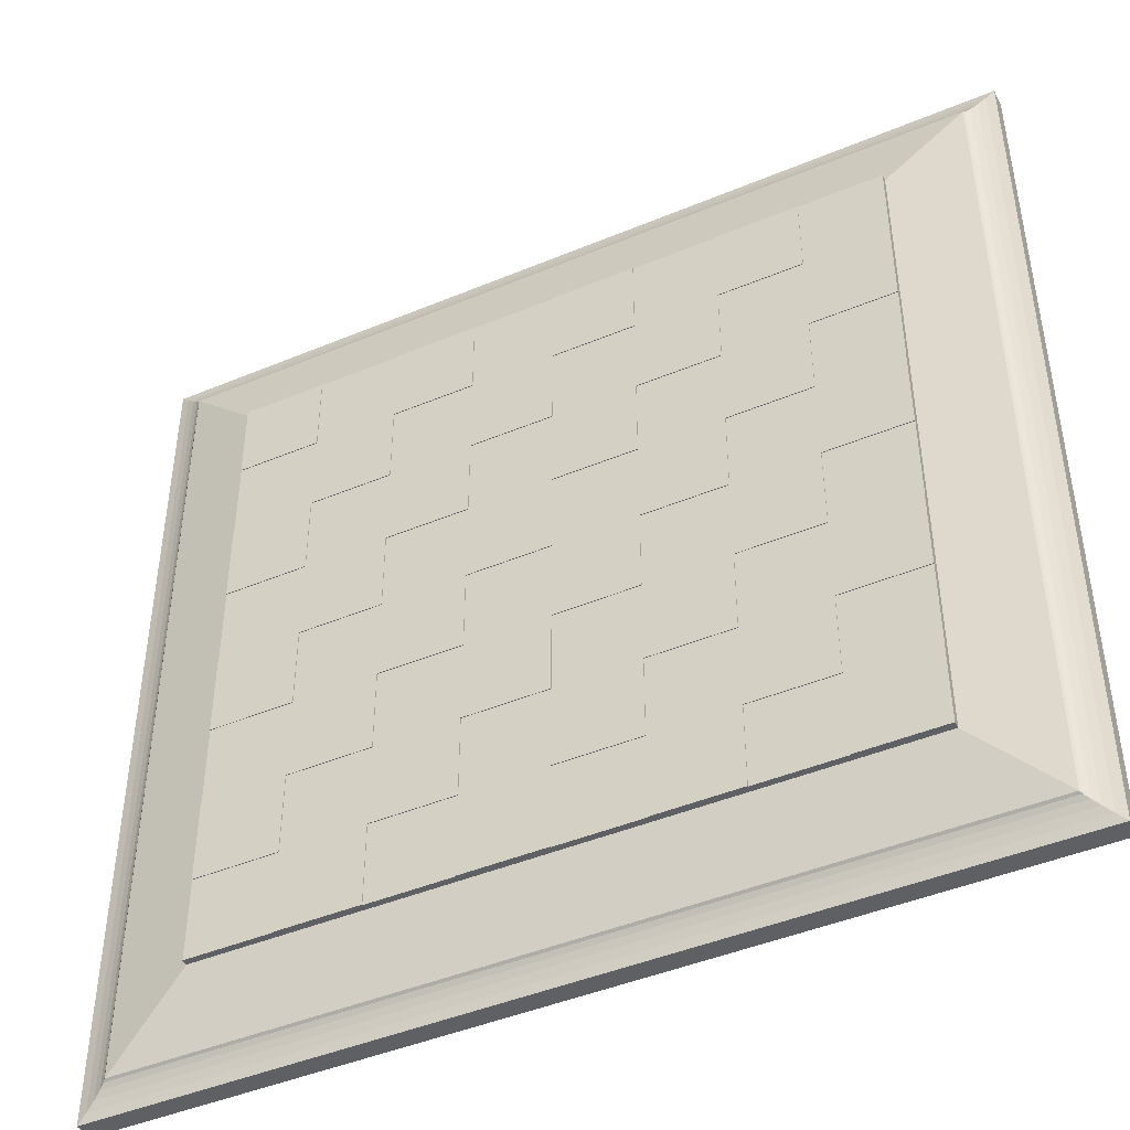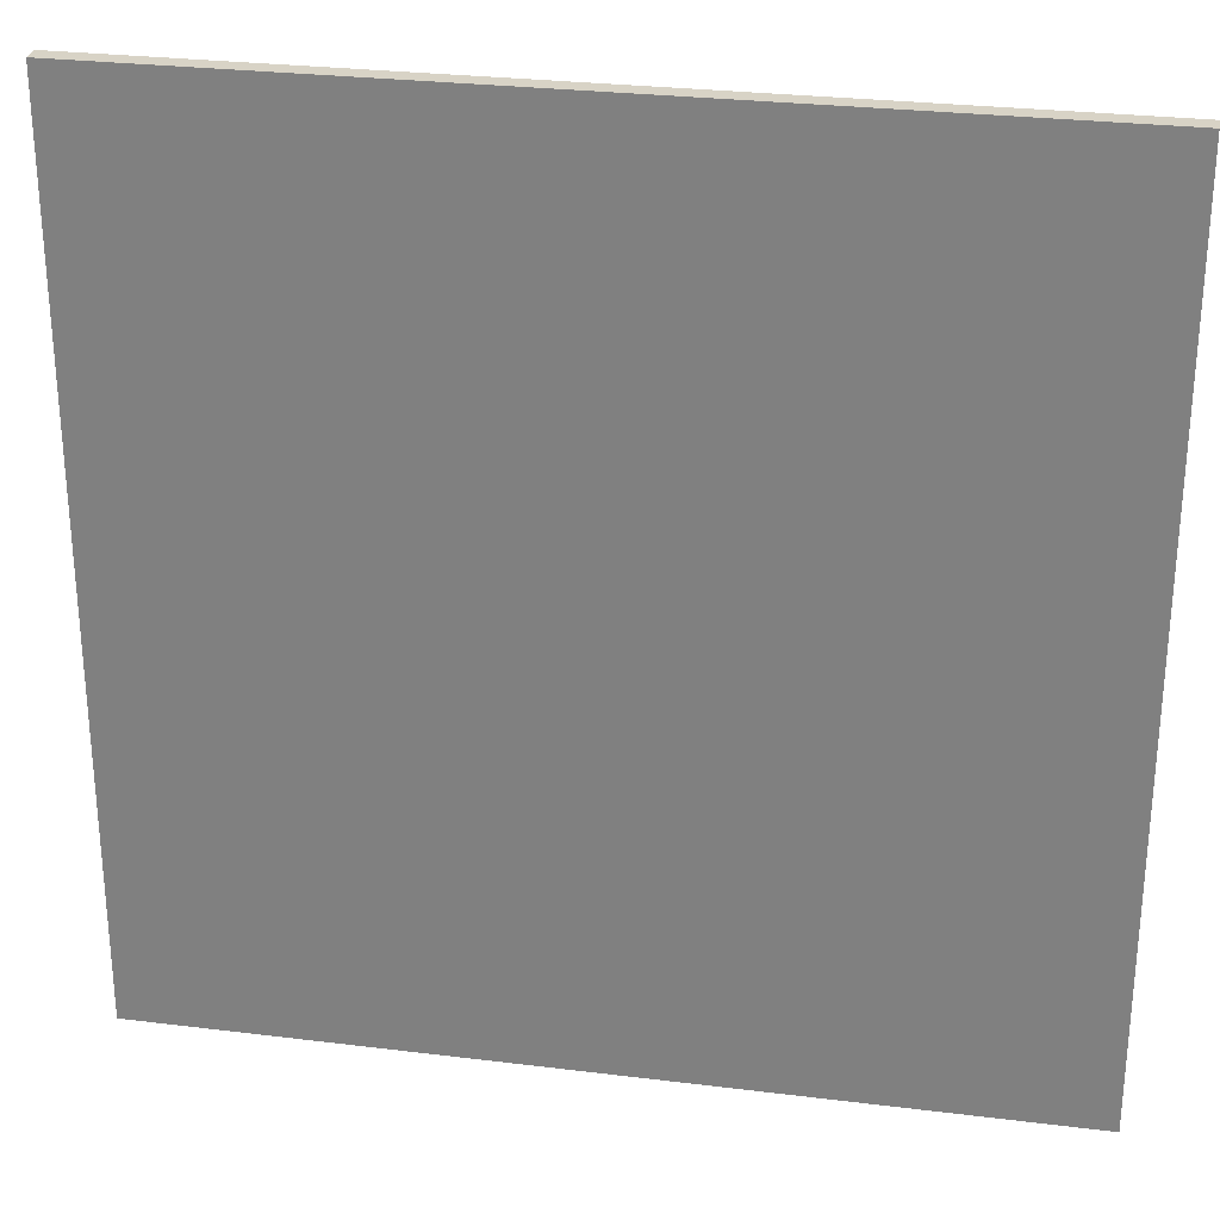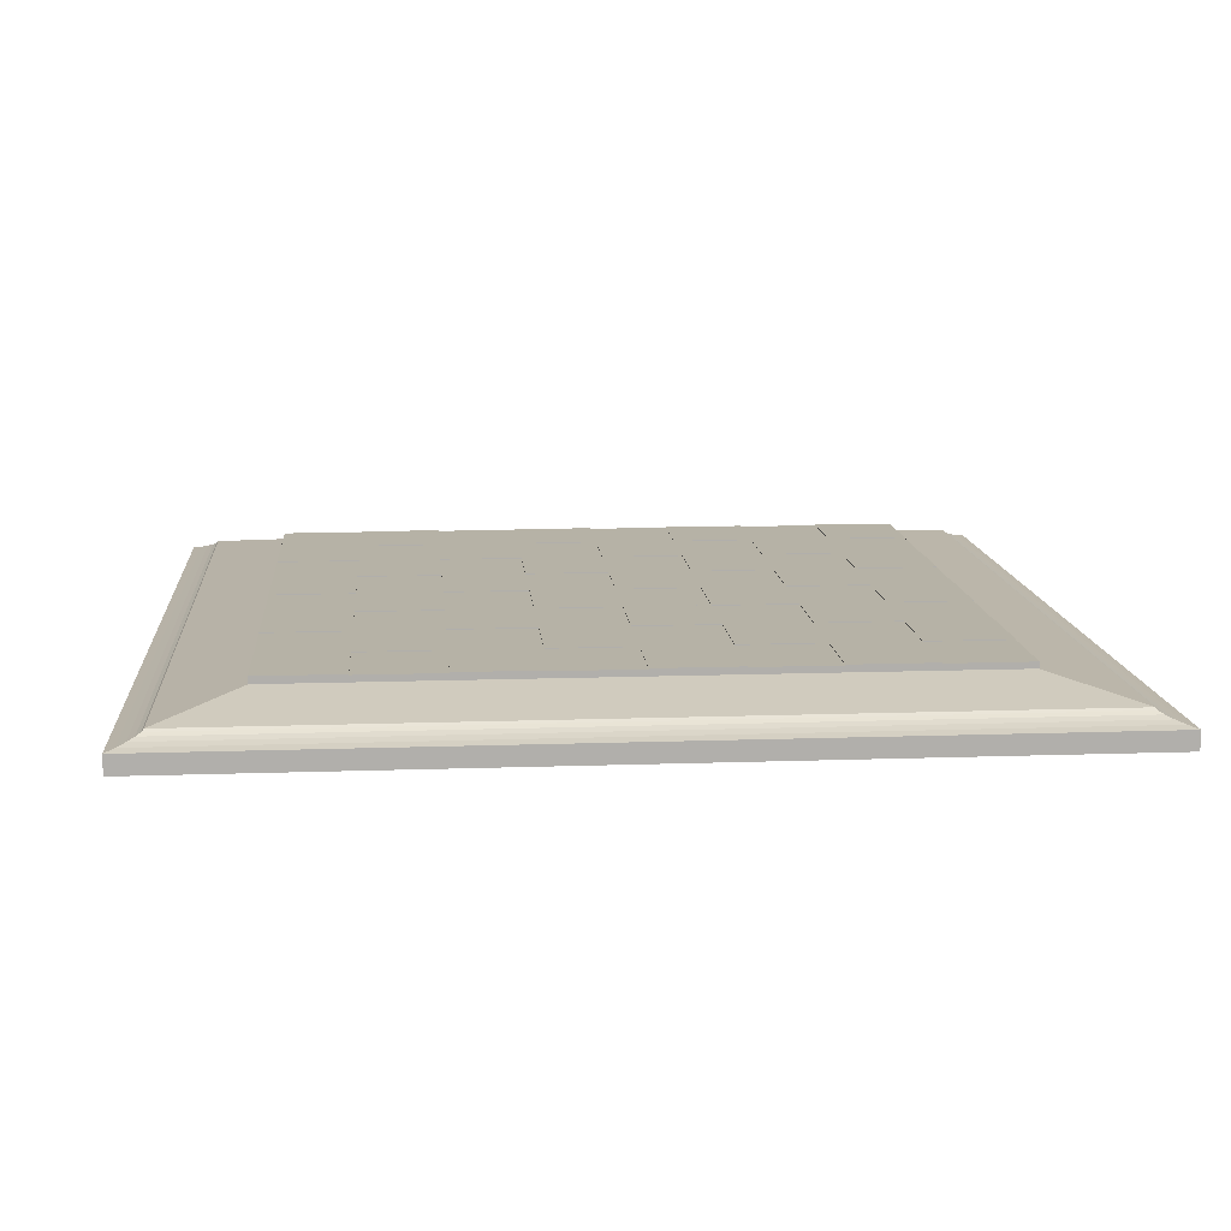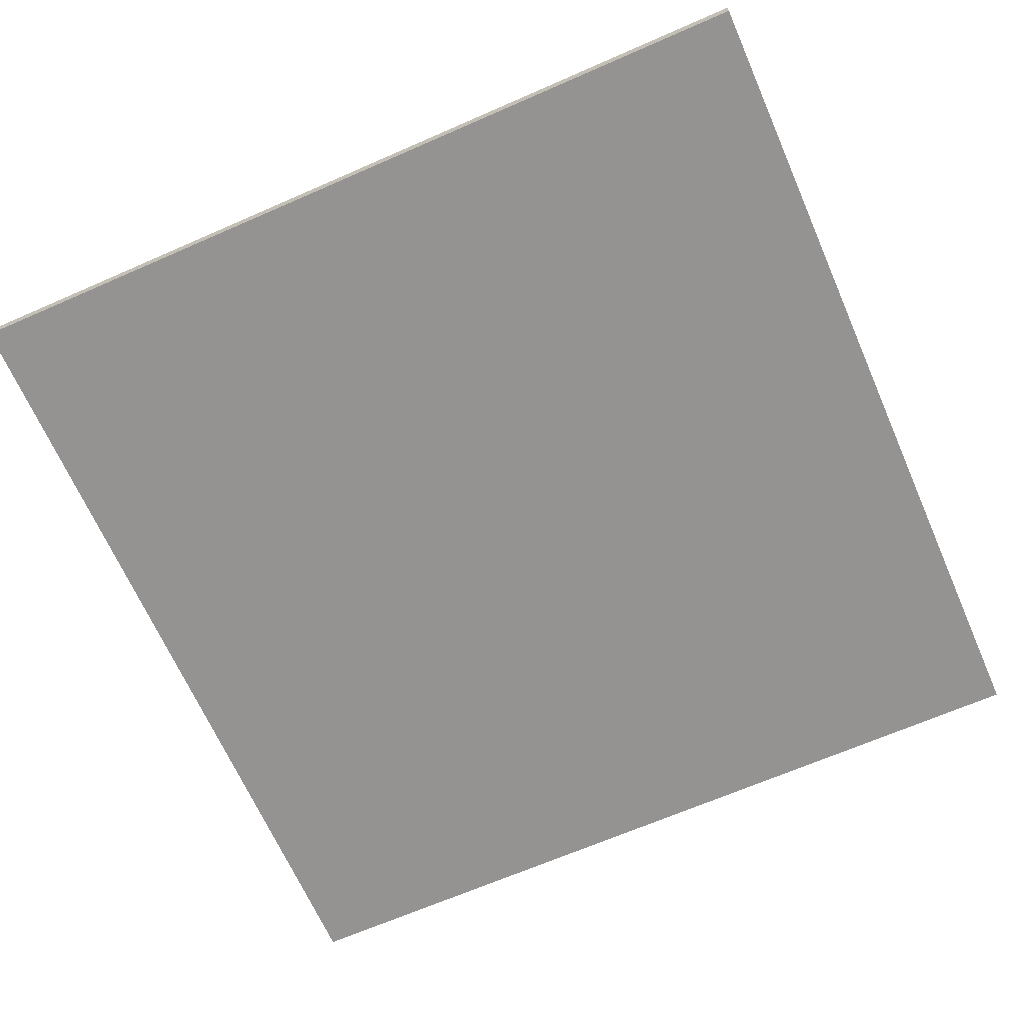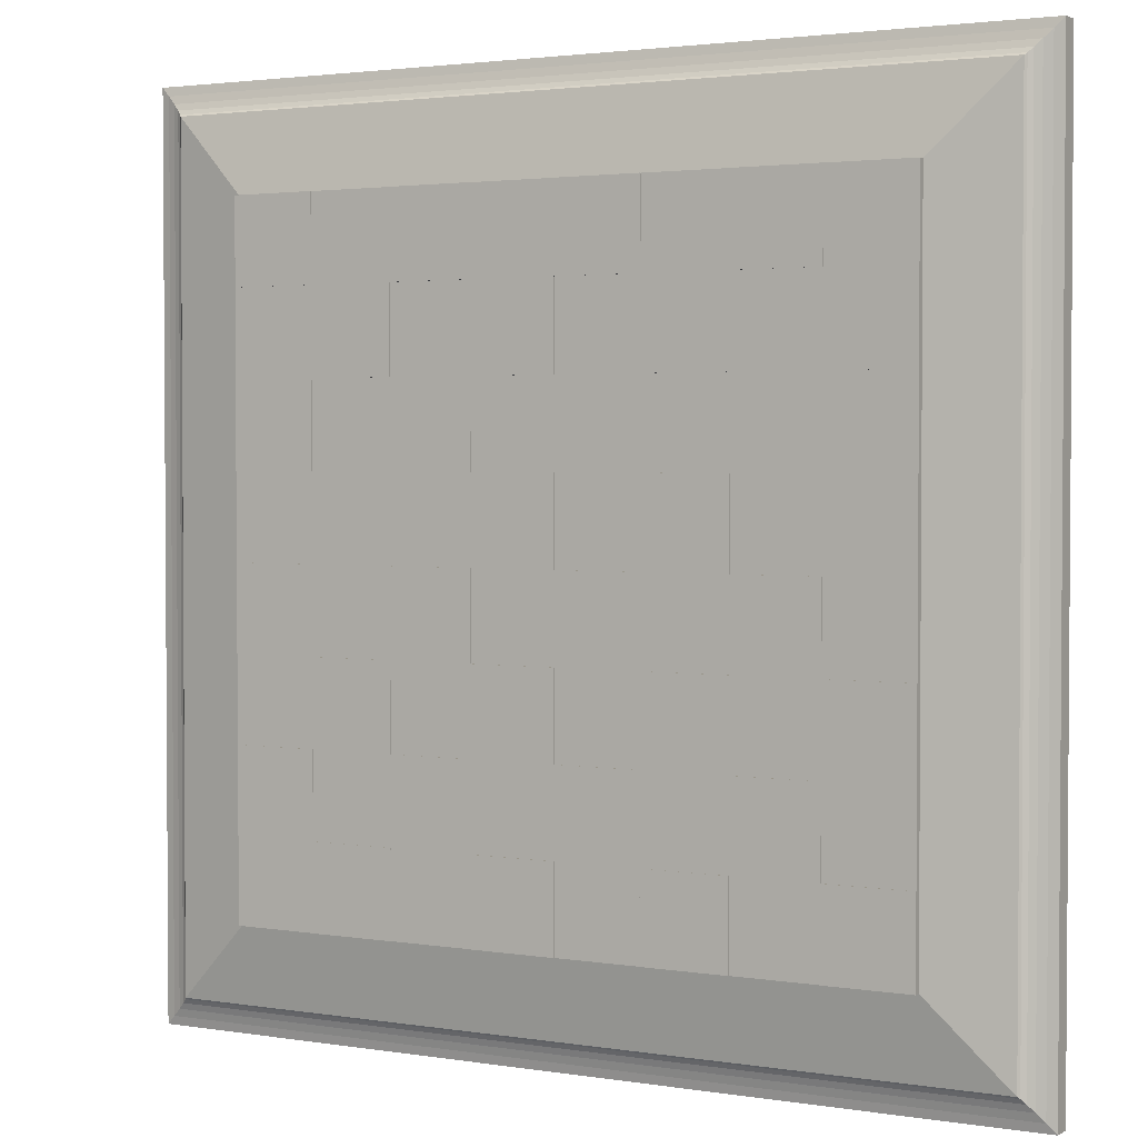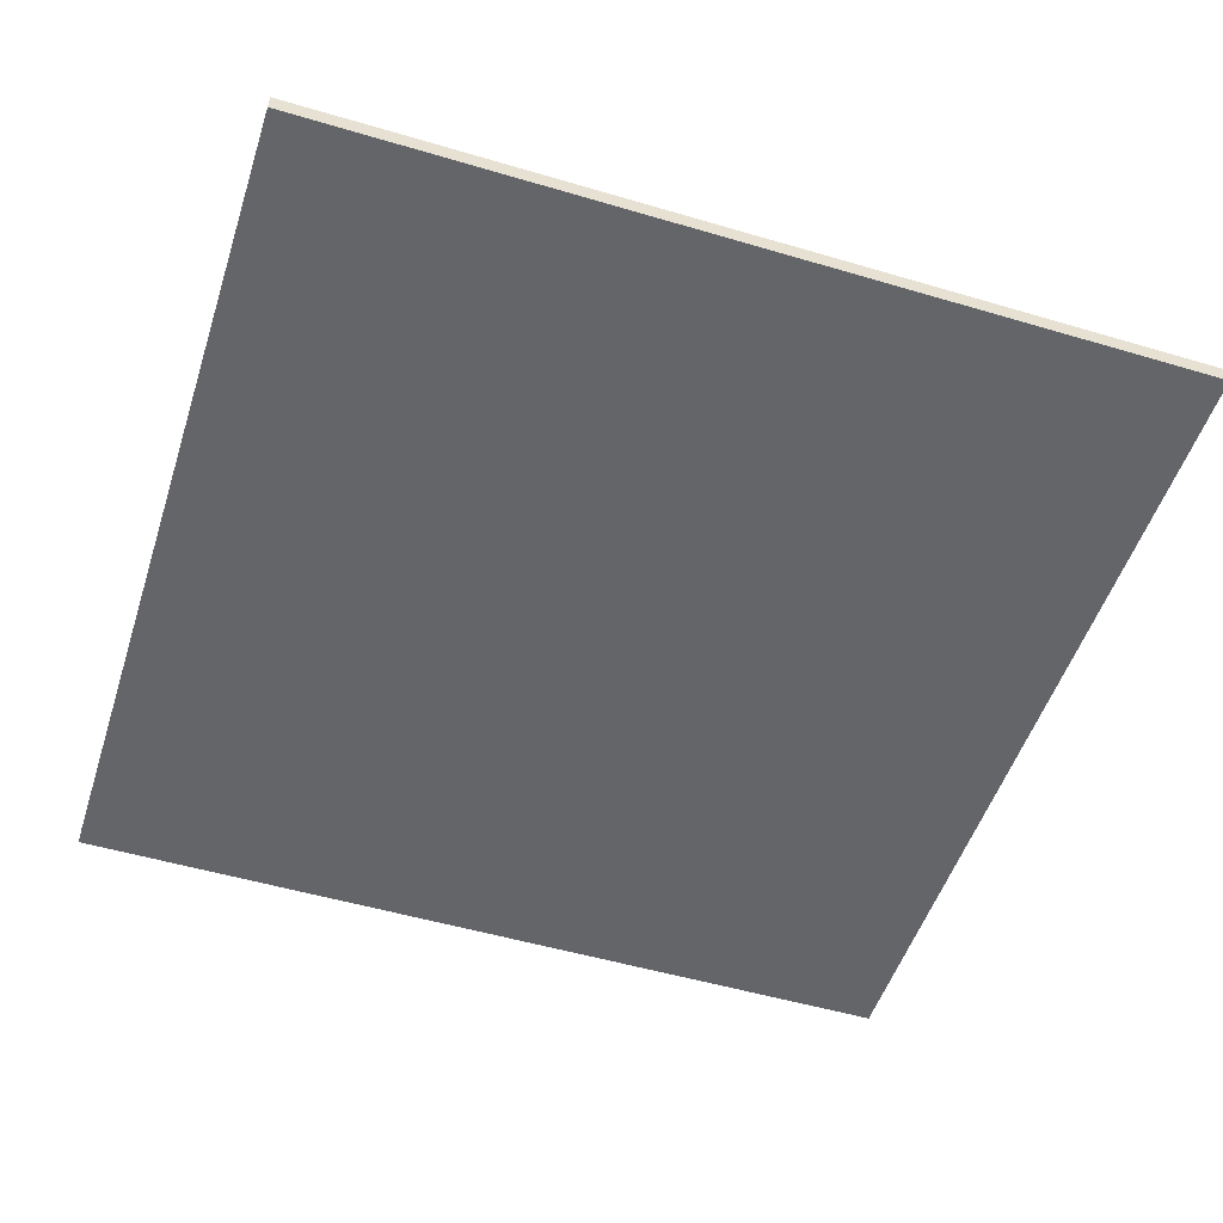
<metadata>
{"format":"obj","ext":"obj","renderer":"f3d","projection":"perspective","resolution":1024,"background":"white","views":[{"elev":-45.0,"azim":-154.2,"up":"+Z"},{"elev":28.1,"azim":10.6,"up":"+Z"},{"elev":12.2,"azim":85.2,"up":"+Y"},{"elev":-66.8,"azim":-156.3,"up":"+Y"},{"elev":2.4,"azim":-150.5,"up":"+Z"},{"elev":-51.6,"azim":162.2,"up":"+Y"}]}
</metadata>
<code>
o Chess_Board_Cube
v 9 0 -9
v -9 0 9
v -9 0 -9
v 1e-06 1.067 6.803
v -1.701 1.067 6.803
v -6.803 0.9402 6.803
v -8.392 0.6217 -8.392
v -8.392 0.6217 8.392
v 6.803 0.9402 6.803
v 8.392 0.6217 -8.392
v 6.803 0.9402 -6.803
v 8.392 0.6217 8.392
v -9 0.3771 -9
v 9 0.3771 -9
v 9 0 9
v -6.803 0.9402 -6.803
v -9 0.3771 9
v -6.803 1.067 1e-06
v -6.803 1.067 -1.701
v 6.803 1.067 5e-06
v 6.803 1.067 1.701
v 5e-06 1.067 -6.803
v 1.701 1.067 -6.803
v -8.432 0.577 -8.432
v 8.432 0.577 -8.432
v -8.522 0.5258 -8.522
v 8.654 0.4726 -8.654
v -8.654 0.4726 -8.654
v -8.817 0.4216 -8.817
v 8.817 0.4216 -8.817
v -8.817 0.4216 8.817
v -8.654 0.4726 8.654
v -8.522 0.5258 8.522
v -8.432 0.577 8.432
v 8.432 0.577 8.432
v 8.522 0.5258 -8.522
v 8.522 0.5258 8.522
v 8.654 0.4726 8.654
v 8.817 0.4216 8.817
v 9 0.3771 9
v 6.803 1.082 3.402
v 6.803 1.067 3.402
v -6.803 1.082 -3.402
v -6.803 1.067 -3.402
v -6.803 1.067 -5.103
v -6.803 1.082 -6.803
v -6.803 1.067 -6.803
v 3.402 1.067 6.803
v 1.701 1.082 6.803
v 1.701 1.067 6.803
v -3.402 1.067 -6.803
v -1.701 1.082 -6.803
v -1.701 1.067 -6.803
v 3.402 1.067 -6.803
v 5.103 1.082 -6.803
v 5.103 1.067 -6.803
v -6.803 1.067 5.103
v -6.803 1.082 3.402
v -6.803 1.067 3.402
v -3.402 1.067 6.803
v -5.103 1.082 6.803
v -5.103 1.067 6.803
v 6.803 1.067 6.803
v 5.103 1.082 6.803
v 5.103 1.067 6.803
v 6.803 1.067 -1.701
v 6.803 1.082 5e-06
v -5.103 1.082 -6.803
v -5.103 1.067 -6.803
v 1.701 1.082 -6.803
v 6.803 1.067 5.103
v 6.803 1.082 6.803
v -6.803 1.067 1.701
v -6.803 1.082 1e-06
v -1.701 1.082 6.803
v 6.803 1.067 -5.103
v 6.803 1.082 -3.402
v 6.803 1.067 -3.402
v -6.803 1.067 6.803
v 6.803 1.067 -6.803
v 6.803 1.082 1.701
v -6.803 1.082 -1.701
v -6.803 1.082 -5.103
v 3.402 1.082 6.803
v -3.402 1.082 -6.803
v 3.402 1.082 -6.803
v -6.803 1.082 5.103
v -3.402 1.082 6.803
v 6.803 1.082 -1.701
v 5e-06 1.082 -6.803
v 6.803 1.082 5.103
v -6.803 1.082 1.701
v 1e-06 1.082 6.803
v 6.803 1.082 -5.103
v 1.701 1.067 5e-06
v 1.701 1.082 -1.701
v 1.701 1.067 -1.701
v -1.701 1.067 -3.402
v -1.701 1.082 -1.701
v -1.701 1.067 -1.701
v -3.402 1.067 -1.701
v -3.402 1.082 -3.402
v -3.402 1.067 -3.402
v 1.701 1.067 -3.402
v -3.402 1.082 -1.701
v -3.402 1.067 -5.103
v 5e-06 1.082 -1.701
v 5e-06 1.067 -1.701
v -5.103 1.082 -3.402
v -5.103 1.067 -3.402
v 3.402 1.082 -1.701
v 3.402 1.067 -1.701
v -1.701 1.082 5.103
v -1.701 1.067 5.103
v 5e-06 1.067 -3.402
v -1.701 1.082 -3.402
v 3.402 1.082 5e-06
v 3.402 1.067 5e-06
v -1.701 1.067 3.402
v -3.402 1.067 5.103
v -3.402 1.082 3.402
v -3.402 1.067 3.402
v 3.402 1.067 -5.103
v 3.402 1.082 -3.402
v 3.402 1.067 -3.402
v -3.402 1.082 5.103
v 1e-06 1.067 1e-06
v 1.701 1.067 -5.103
v -3.402 1.067 1.701
v -3.402 1.082 1e-06
v -3.402 1.067 1e-06
v 5e-06 1.067 -5.103
v 5.103 1.067 -5.103
v 1.701 1.082 -3.402
v 1.701 1.067 3.402
v 3.402 1.067 5.103
v 3.402 1.067 3.402
v 1e-06 1.082 5.103
v 1e-06 1.067 5.103
v 1.701 1.067 5.103
v 1.701 1.067 1.701
v -5.103 1.082 3.402
v -5.103 1.067 3.402
v 1e-06 1.067 3.402
v 1e-06 1.067 1.701
v 5.103 1.067 1.701
v 5.103 1.067 5e-06
v 5.103 1.082 -3.402
v 5.103 1.067 -3.402
v 3.402 1.067 1.701
v -5.103 1.067 -1.701
v -1.701 1.082 1.701
v -1.701 1.067 1.701
v -5.103 1.067 -5.103
v -1.701 1.082 3.402
v -1.701 1.067 -5.103
v -5.103 1.067 5.103
v -1.701 1.067 1e-06
v -5.103 1.067 1.701
v -5.103 1.067 1e-06
v 3.402 1.082 3.402
v -3.402 1.082 1.701
v 1.701 1.082 3.402
v 5.103 1.067 3.402
v 1e-06 1.082 1.701
v 5.103 1.067 5.103
v 5.103 1.067 -1.701
v 5.103 1.082 3.402
v 3.402 1.082 -5.103
v 5e-06 1.082 -5.103
v 3.402 1.082 5.103
v 1.701 1.082 -5.103
v 5.103 1.082 5.103
v 5.103 1.082 -5.103
v 5.103 1.082 -1.701
v 1e-06 1.082 1e-06
v 5e-06 1.082 -3.402
v 1e-06 1.082 3.402
v 1.701 1.082 5.103
v 5.103 1.082 5e-06
v 1.701 1.082 5e-06
v 3.402 1.082 1.701
v 1.701 1.082 1.701
v -1.701 1.082 1e-06
v 5.103 1.082 1.701
v -5.103 1.082 -1.701
v -3.402 1.082 -5.103
v -5.103 1.082 1e-06
v -5.103 1.082 -5.103
v -1.701 1.082 -5.103
v -5.103 1.082 5.103
v -5.103 1.082 1.701
f 1 2 3
f 4 5 6
f 6 7 8
f 9 10 11
f 6 12 9
f 13 1 3
f 14 15 1
f 11 7 16
f 15 17 2
f 18 19 16
f 20 21 9
f 22 23 11
f 10 24 7
f 25 26 24
f 26 27 28
f 27 29 28
f 30 13 29
f 17 29 13
f 31 28 29
f 32 26 28
f 33 24 26
f 34 7 24
f 12 25 10
f 35 36 25
f 37 27 36
f 38 30 27
f 39 14 30
f 8 35 12
f 34 37 35
f 33 38 37
f 32 39 38
f 39 17 40
f 3 17 13
f 21 41 42
f 19 43 44
f 45 46 47
f 48 49 50
f 51 52 53
f 54 55 56
f 57 58 59
f 60 61 62
f 63 64 65
f 66 67 20
f 47 68 69
f 22 70 23
f 71 72 63
f 73 74 18
f 4 75 5
f 76 77 78
f 1 15 2
f 79 6 62
f 6 9 4
f 62 6 60
f 9 63 65
f 48 50 9
f 50 4 9
f 9 65 48
f 60 6 5
f 6 16 7
f 9 12 10
f 6 8 12
f 13 14 1
f 14 40 15
f 11 10 7
f 15 40 17
f 47 16 45
f 16 6 18
f 45 16 44
f 6 79 57
f 59 73 6
f 73 18 6
f 6 57 59
f 44 16 19
f 63 9 71
f 9 11 20
f 71 9 42
f 11 80 76
f 78 66 11
f 66 20 11
f 11 76 78
f 42 9 21
f 80 11 56
f 11 16 22
f 56 11 54
f 16 47 69
f 51 53 16
f 53 22 16
f 16 69 51
f 54 11 23
f 10 25 24
f 25 36 26
f 26 36 27
f 27 30 29
f 30 14 13
f 17 31 29
f 31 32 28
f 32 33 26
f 33 34 24
f 34 8 7
f 12 35 25
f 35 37 36
f 37 38 27
f 38 39 30
f 39 40 14
f 8 34 35
f 34 33 37
f 33 32 38
f 32 31 39
f 39 31 17
f 3 2 17
f 21 81 41
f 19 82 43
f 45 83 46
f 48 84 49
f 51 85 52
f 54 86 55
f 57 87 58
f 60 88 61
f 63 72 64
f 66 89 67
f 47 46 68
f 22 90 70
f 71 91 72
f 73 92 74
f 4 93 75
f 76 94 77
f 95 96 97
f 98 99 100
f 101 102 103
f 104 96 97
f 100 105 101
f 106 85 51
f 97 107 108
f 100 107 108
f 103 109 110
f 97 111 112
f 5 113 114
f 115 116 98
f 112 117 118
f 119 113 114
f 120 121 122
f 123 124 125
f 97 125 104
f 114 126 120
f 127 97 108
f 128 54 23
f 129 130 131
f 115 128 132
f 133 80 56
f 115 134 104
f 125 133 123
f 135 136 137
f 114 138 139
f 139 50 140
f 141 118 95
f 122 142 143
f 144 141 145
f 146 20 147
f 125 148 149
f 137 146 150
f 151 103 110
f 119 152 153
f 18 151 19
f 154 51 69
f 144 155 119
f 44 154 45
f 156 22 53
f 136 84 48
f 103 156 106
f 157 122 143
f 158 152 153
f 79 157 57
f 159 131 160
f 150 161 137
f 73 143 159
f 153 127 158
f 153 162 129
f 122 153 129
f 114 144 119
f 60 114 120
f 100 115 98
f 144 163 135
f 131 100 101
f 164 71 42
f 153 165 145
f 136 65 166
f 167 78 149
f 137 168 164
f 118 167 112
f 42 168 164
f 158 99 100
f 128 169 123
f 137 163 135
f 166 91 71
f 128 170 132
f 150 117 118
f 166 171 136
f 23 172 128
f 136 161 137
f 164 173 166
f 104 172 128
f 78 148 149
f 65 173 166
f 133 94 76
f 125 134 104
f 167 89 66
f 133 169 123
f 123 86 54
f 167 111 112
f 56 174 133
f 112 124 125
f 149 175 167
f 149 174 133
f 108 176 127
f 147 175 167
f 140 171 136
f 108 177 115
f 145 178 144
f 140 138 139
f 135 179 140
f 145 176 127
f 118 180 147
f 50 179 140
f 127 181 95
f 141 182 150
f 141 165 145
f 20 180 147
f 132 177 115
f 95 183 141
f 118 181 95
f 135 183 141
f 139 93 4
f 146 81 21
f 132 90 22
f 131 184 158
f 146 182 150
f 147 185 146
f 164 185 146
f 151 105 101
f 151 82 19
f 110 186 151
f 139 178 144
f 160 186 151
f 127 184 158
f 154 187 106
f 18 188 160
f 154 83 45
f 69 189 154
f 110 189 154
f 156 170 132
f 156 187 106
f 53 190 156
f 98 190 156
f 122 155 119
f 157 126 120
f 59 142 143
f 157 87 57
f 129 121 122
f 143 191 157
f 120 88 60
f 62 191 157
f 103 116 98
f 131 188 160
f 159 162 129
f 44 109 110
f 159 92 73
f 106 102 103
f 160 192 159
f 101 130 131
f 143 192 159
f 95 181 96
f 98 116 99
f 101 105 102
f 104 134 96
f 100 99 105
f 106 187 85
f 97 96 107
f 100 99 107
f 103 102 109
f 97 96 111
f 5 75 113
f 115 177 116
f 112 111 117
f 119 155 113
f 120 126 121
f 123 169 124
f 97 112 125
f 114 113 126
f 127 95 97
f 128 123 54
f 129 162 130
f 115 104 128
f 133 76 80
f 115 177 134
f 125 149 133
f 135 140 136
f 114 113 138
f 139 4 50
f 141 150 118
f 122 121 142
f 144 135 141
f 146 21 20
f 125 124 148
f 137 164 146
f 151 101 103
f 119 155 152
f 18 160 151
f 154 106 51
f 144 178 155
f 44 110 154
f 156 132 22
f 136 171 84
f 103 98 156
f 157 120 122
f 158 184 152
f 79 62 157
f 159 129 131
f 150 182 161
f 73 59 143
f 153 145 127
f 153 152 162
f 122 119 153
f 114 139 144
f 60 5 114
f 100 108 115
f 144 178 163
f 131 158 100
f 164 166 71
f 153 152 165
f 136 48 65
f 167 66 78
f 137 161 168
f 118 147 167
f 42 41 168
f 158 184 99
f 128 172 169
f 137 161 163
f 166 173 91
f 128 172 170
f 150 182 117
f 166 173 171
f 23 70 172
f 136 171 161
f 164 168 173
f 104 134 172
f 78 77 148
f 65 64 173
f 133 174 94
f 125 124 134
f 167 175 89
f 133 174 169
f 123 169 86
f 167 175 111
f 56 55 174
f 112 111 124
f 149 148 175
f 149 148 174
f 108 107 176
f 147 180 175
f 140 179 171
f 108 107 177
f 145 165 178
f 140 179 138
f 135 163 179
f 145 165 176
f 118 117 180
f 50 49 179
f 127 176 181
f 141 183 182
f 141 183 165
f 20 67 180
f 132 170 177
f 95 181 183
f 118 117 181
f 135 163 183
f 139 138 93
f 146 185 81
f 132 170 90
f 131 130 184
f 146 185 182
f 147 180 185
f 164 168 185
f 151 186 105
f 151 186 82
f 110 109 186
f 139 138 178
f 160 188 186
f 127 176 184
f 154 189 187
f 18 74 188
f 154 189 83
f 69 68 189
f 110 109 189
f 156 190 170
f 156 190 187
f 53 52 190
f 98 116 190
f 122 121 155
f 157 191 126
f 59 58 142
f 157 191 87
f 129 162 121
f 143 142 191
f 120 126 88
f 62 61 191
f 103 102 116
f 131 130 188
f 159 192 162
f 44 43 109
f 159 192 92
f 106 187 102
f 160 188 192
f 101 105 130
f 143 142 192
f 180 89 175
f 173 72 91
f 184 107 99
f 75 138 113
f 155 165 152
f 142 162 192
f 61 126 191
f 116 170 190
f 109 187 189
f 188 105 186
f 168 81 185
f 163 182 183
f 49 171 179
f 148 94 174
f 134 169 172
f 96 117 111
f 107 134 177
f 170 70 90
f 169 55 86
f 178 179 163
f 165 181 176
f 182 180 117
f 82 109 43
f 83 68 46
f 187 52 85
f 87 142 58
f 74 192 188
f 130 152 184
f 126 155 121
f 105 116 102
f 161 173 168
f 111 148 124
f 180 67 89
f 173 64 72
f 184 176 107
f 75 93 138
f 155 178 165
f 142 121 162
f 61 88 126
f 116 177 170
f 109 102 187
f 188 130 105
f 168 41 81
f 163 161 182
f 49 84 171
f 148 77 94
f 134 124 169
f 96 181 117
f 107 96 134
f 170 172 70
f 169 174 55
f 178 138 179
f 165 183 181
f 182 185 180
f 82 186 109
f 83 189 68
f 187 190 52
f 87 191 142
f 74 92 192
f 130 162 152
f 126 113 155
f 105 99 116
f 161 171 173
f 111 175 148

</code>
